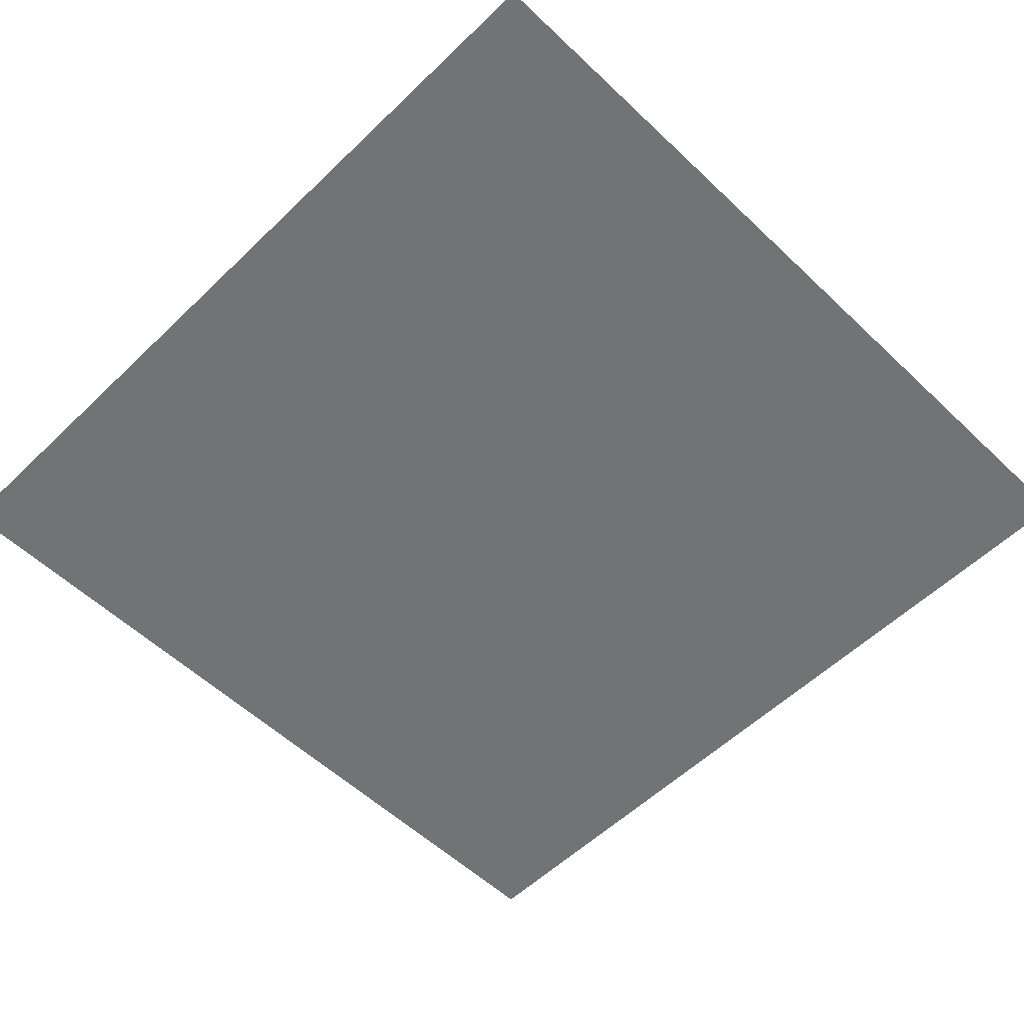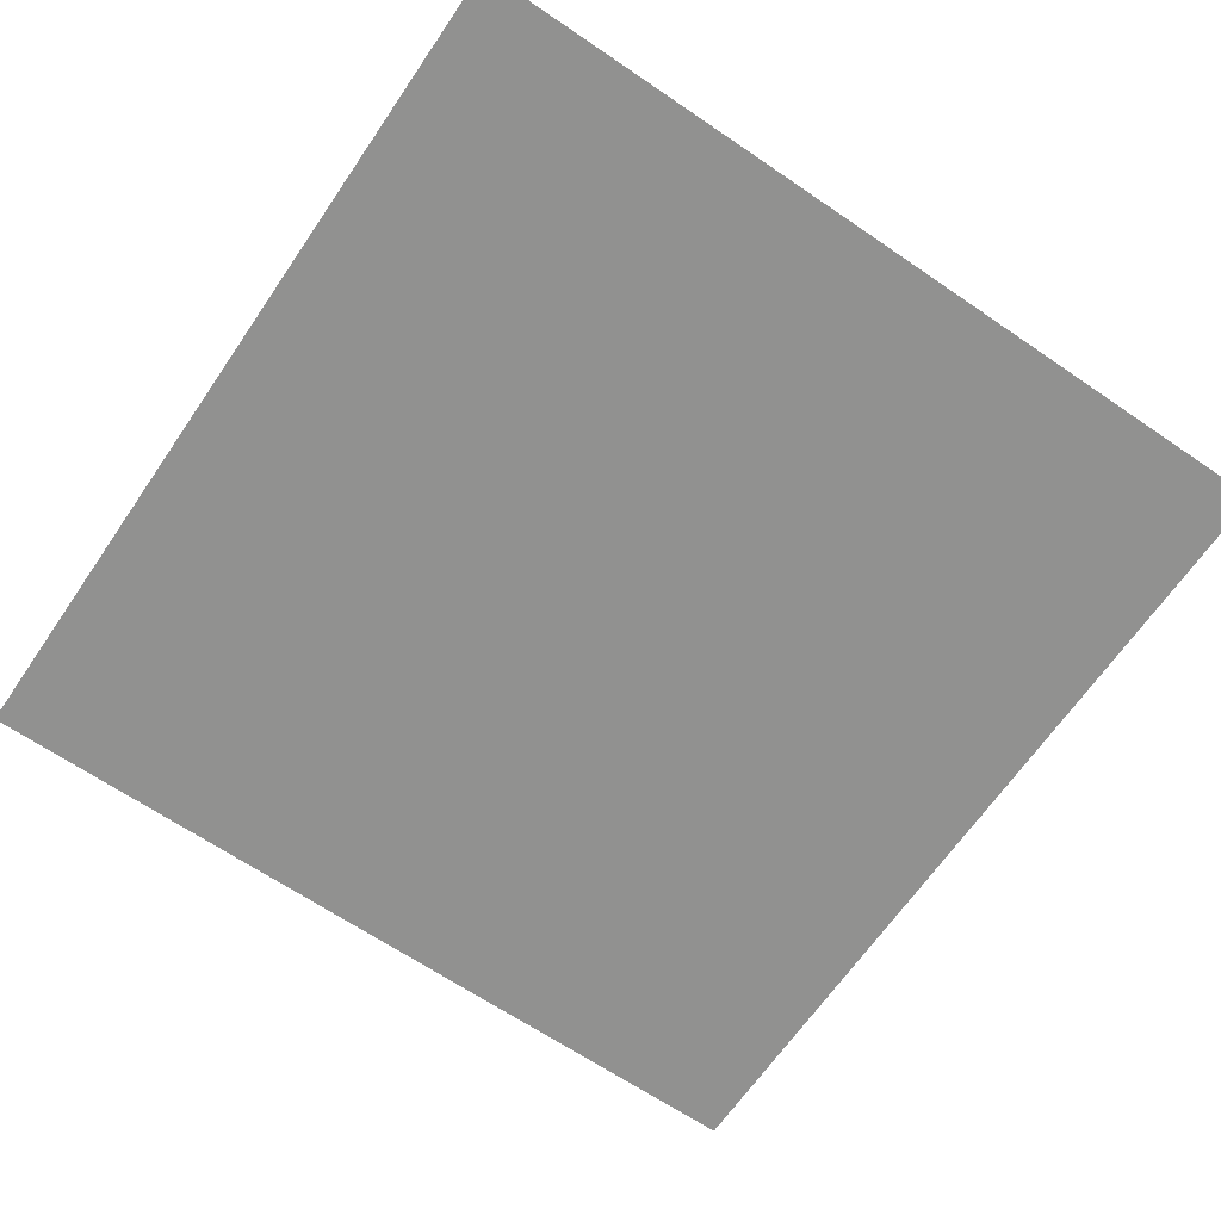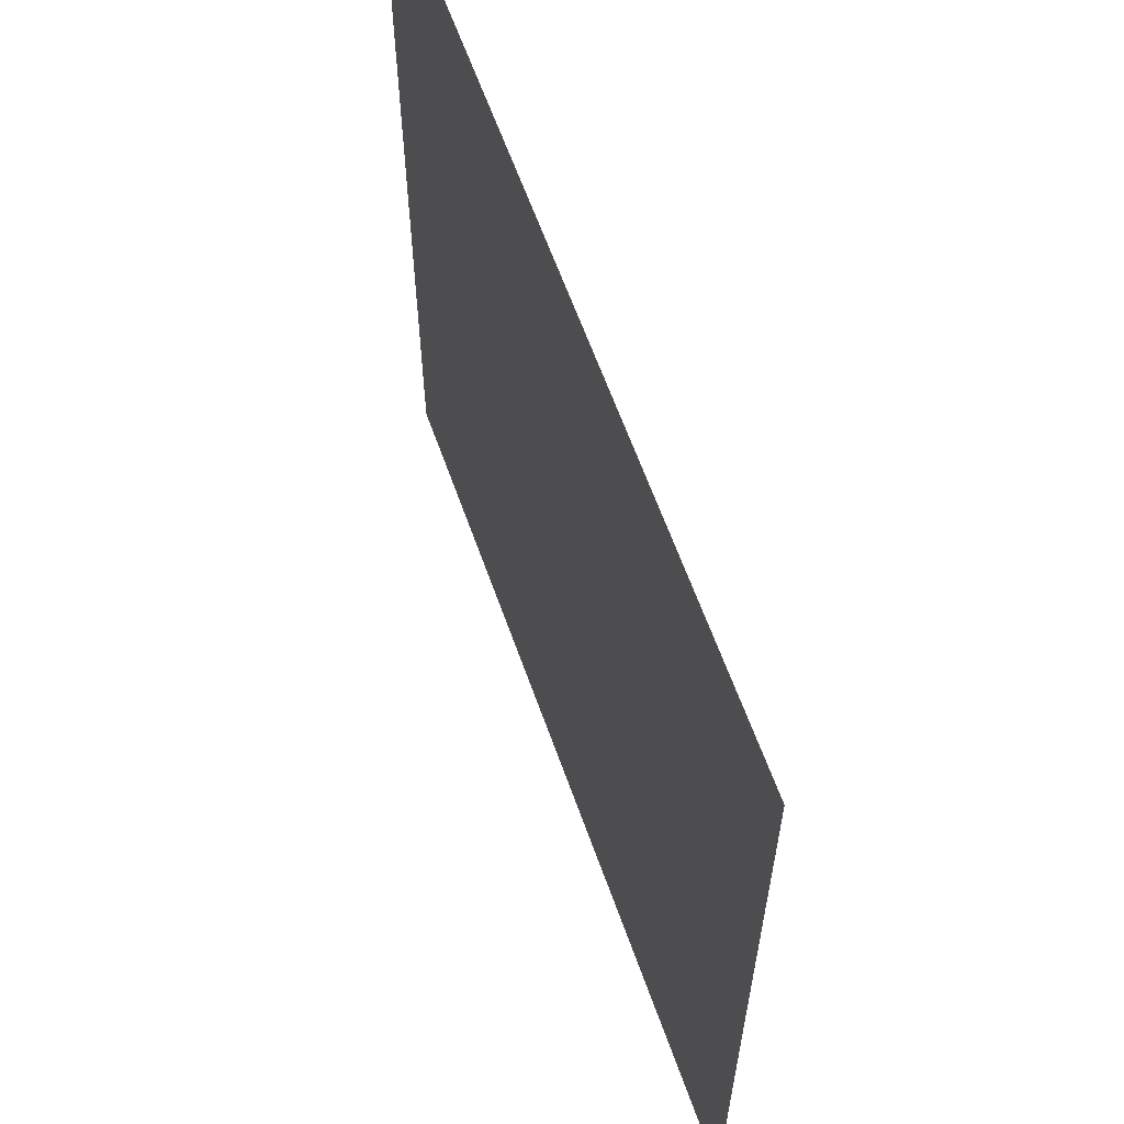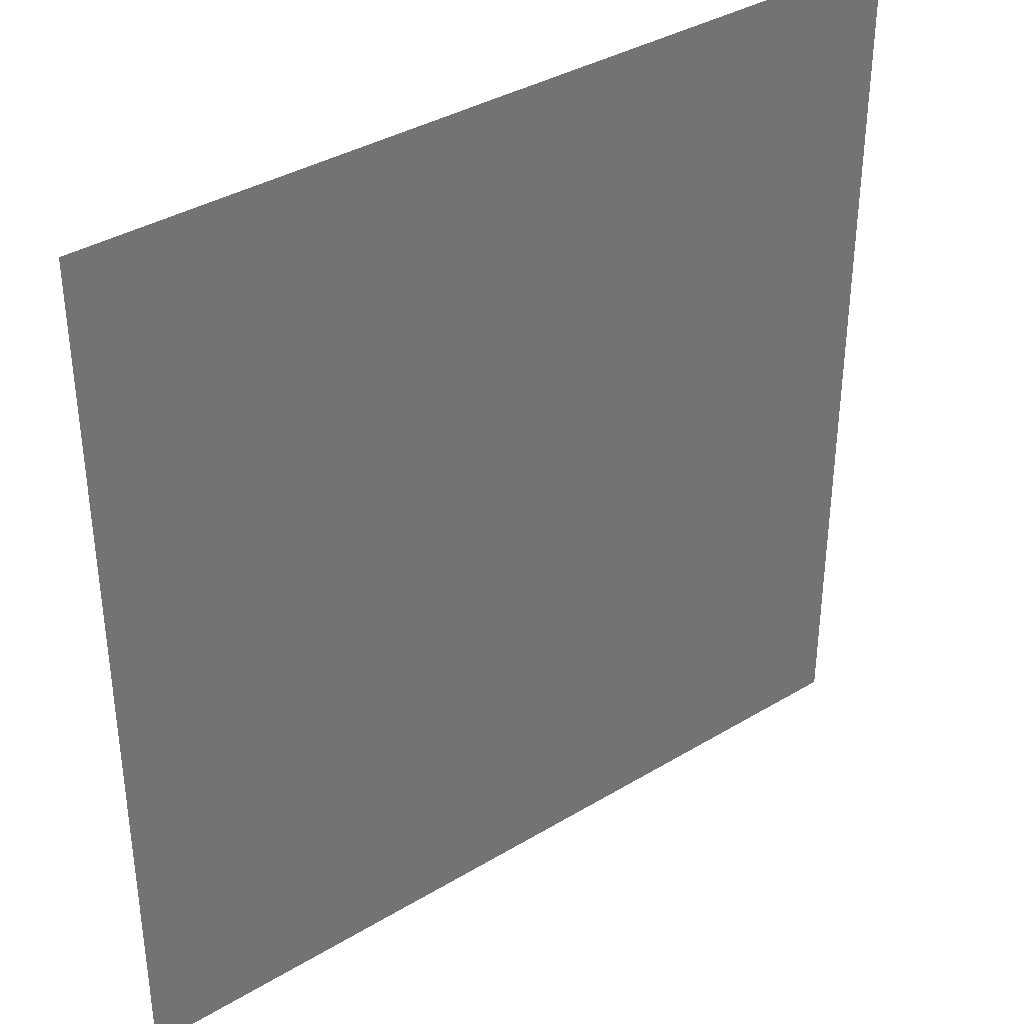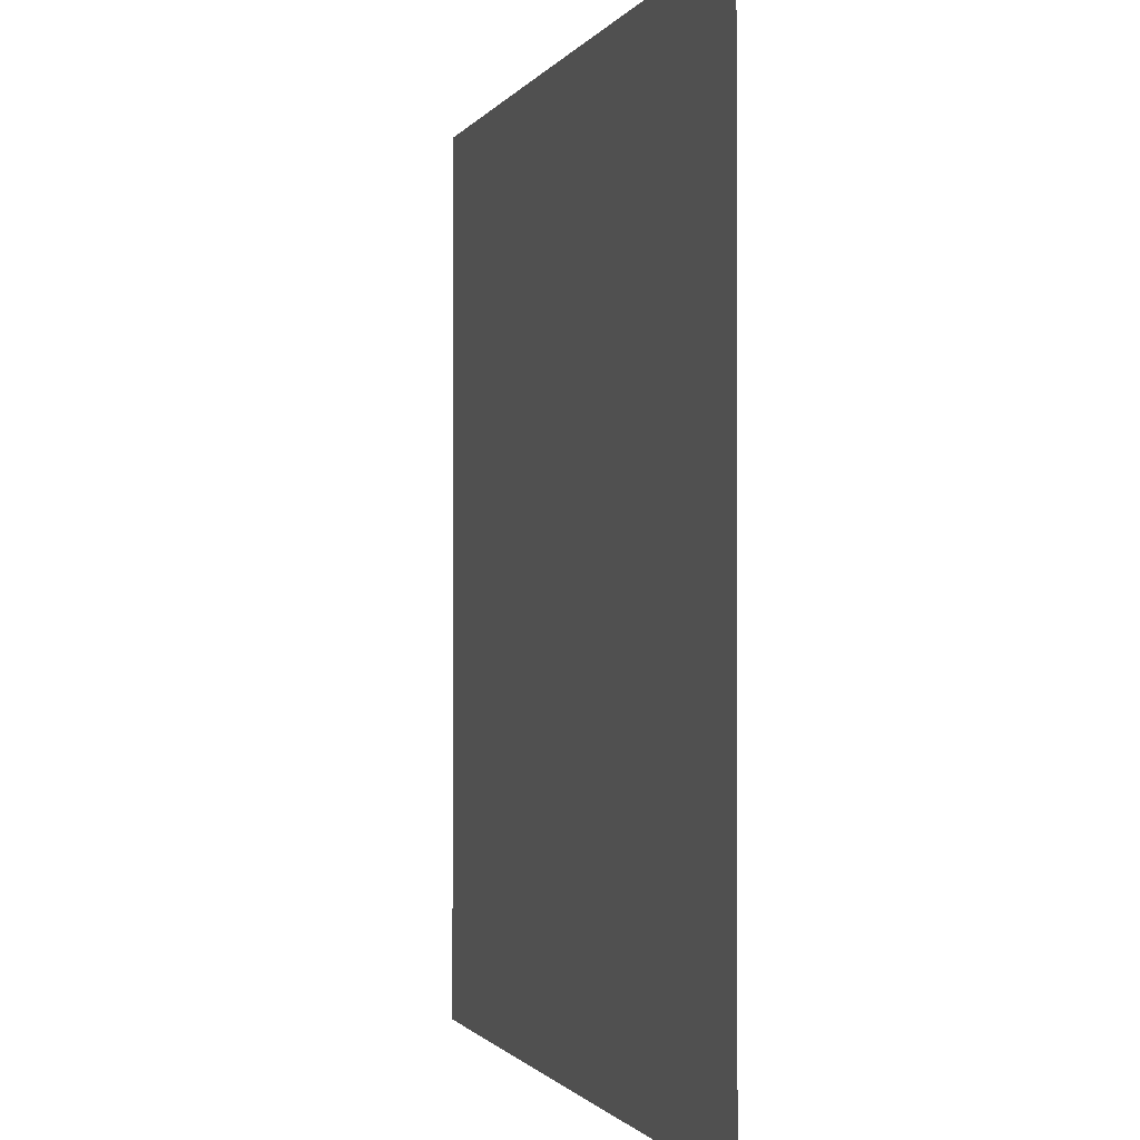
<metadata>
{"format":"obj","ext":"obj","renderer":"f3d","projection":"perspective","resolution":1024,"background":"white","views":[{"elev":-55.8,"azim":-44.8,"up":"+Z"},{"elev":-65.9,"azim":-34.4,"up":"+Z"},{"elev":62.3,"azim":-109.5,"up":"+Y"},{"elev":36.7,"azim":142.0,"up":"+Y"},{"elev":-1.0,"azim":74.4,"up":"+Y"}]}
</metadata>
<code>
v -0.4971 -0.5027 0
v -0.4969 -0.2516 0
v -0.4969 0 0
v -0.4969 0.2516 0
v -0.4971 0.5027 0
v -0.2483 -0.503 0
v -0.2483 -0.2516 0
v -0.2483 0 0
v -0.2483 0.2516 0
v -0.2483 0.503 0
v -0 -0.5031 0
v -0 -0.2517 0
v -0 0 0
v -0 0.2517 0
v -0 0.5031 0
v 0.2483 -0.503 0
v 0.2483 -0.2516 0
v 0.2483 0 0
v 0.2483 0.2516 0
v 0.2483 0.503 0
v 0.4971 -0.5027 0
v 0.4969 -0.2516 0
v 0.4969 0 0
v 0.4969 0.2516 0
v 0.4971 0.5027 0
f 1 6 7
f 1 7 2
f 2 7 8
f 2 8 3
f 3 8 9
f 3 9 4
f 4 9 10
f 4 10 5
f 6 11 12
f 6 12 7
f 7 12 13
f 7 13 8
f 8 13 14
f 8 14 9
f 9 14 15
f 9 15 10
f 11 16 17
f 11 17 12
f 12 17 18
f 12 18 13
f 13 18 19
f 13 19 14
f 14 19 20
f 14 20 15
f 16 21 22
f 16 22 17
f 17 22 23
f 17 23 18
f 18 23 24
f 18 24 19
f 19 24 25
f 19 25 20

</code>
